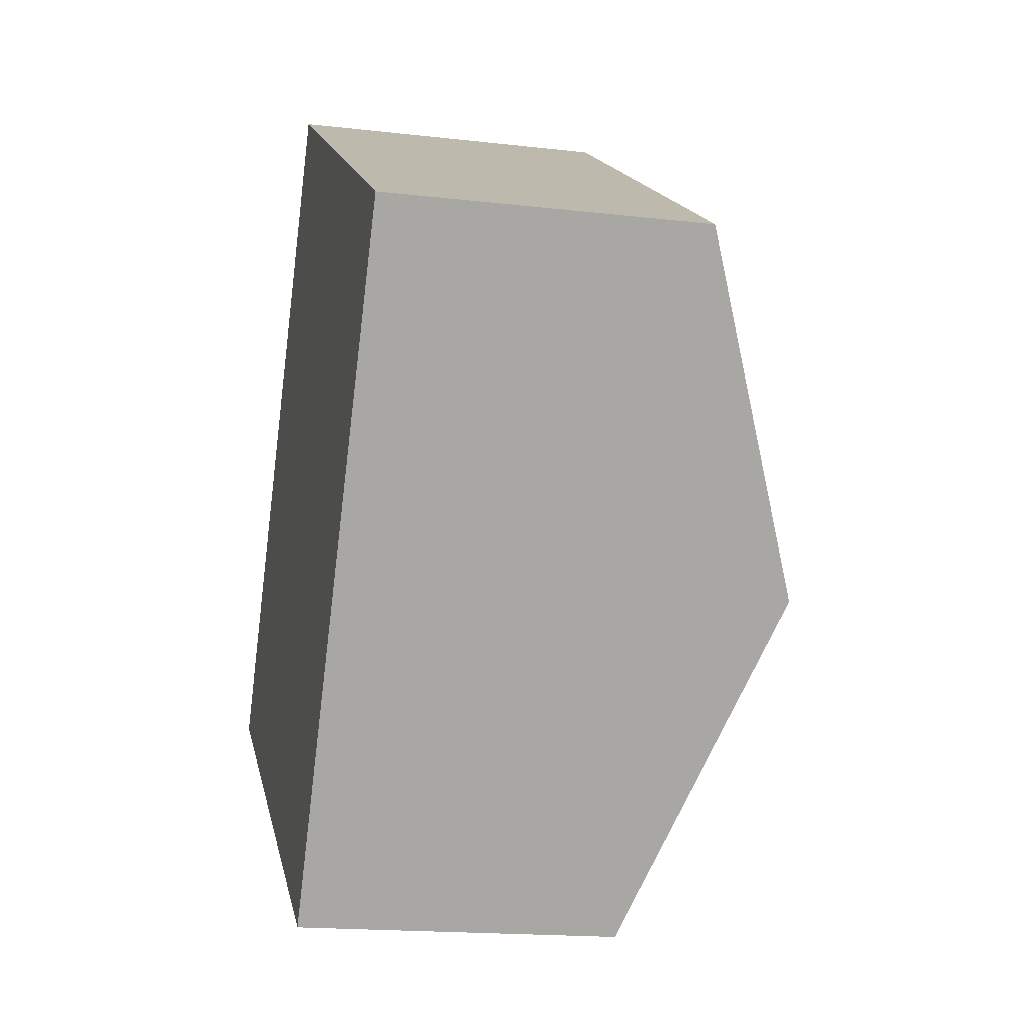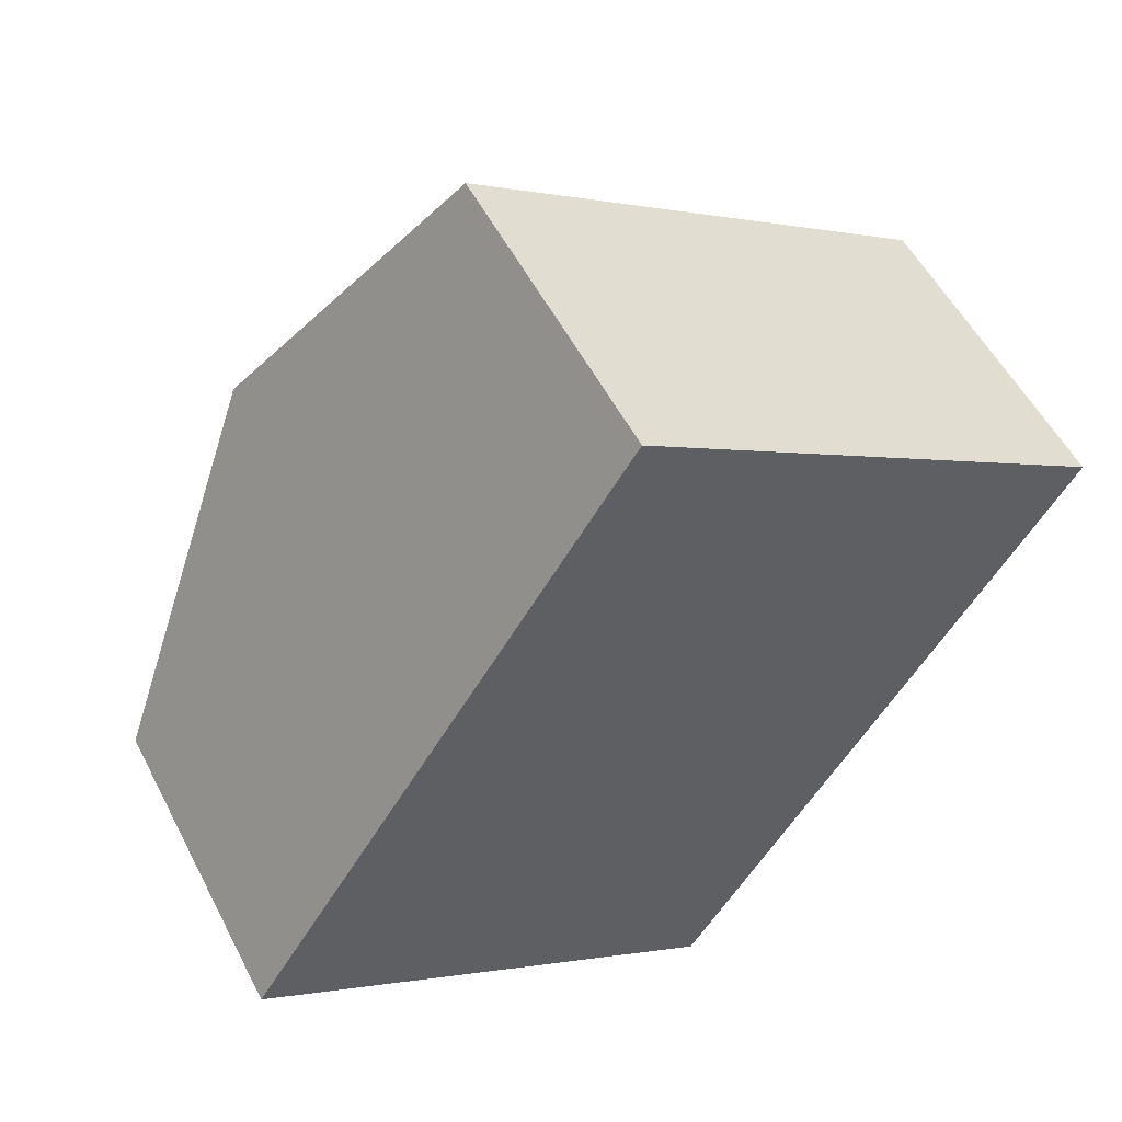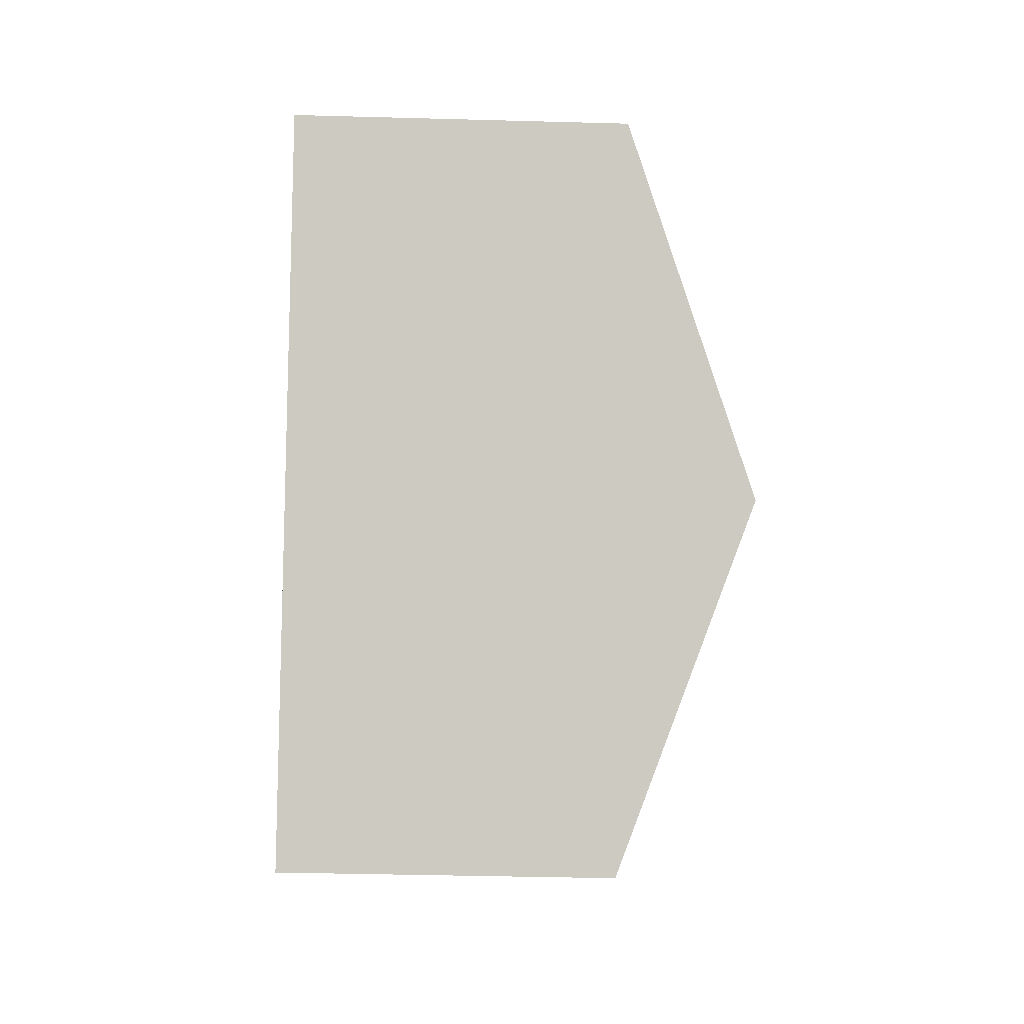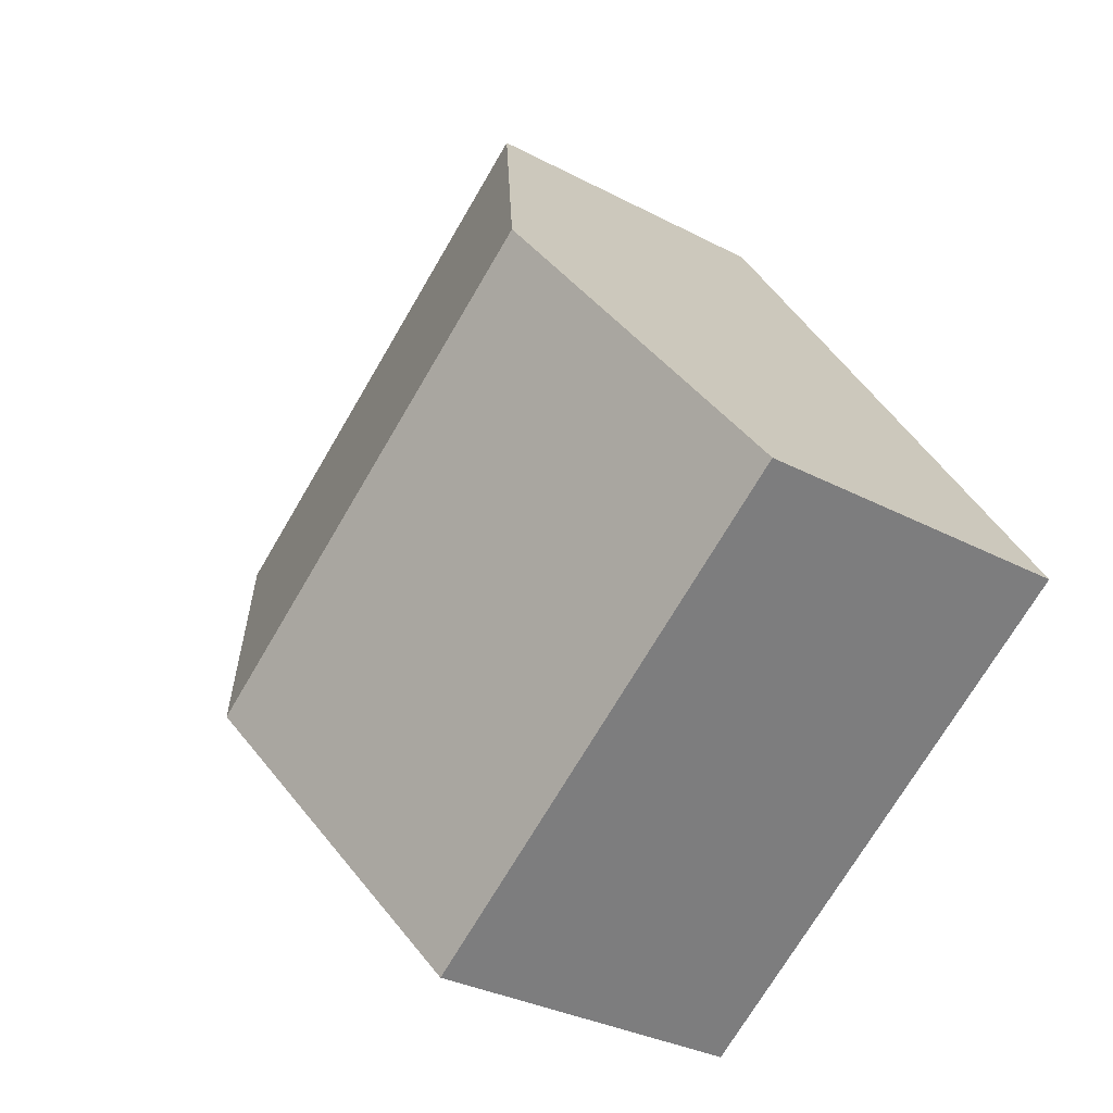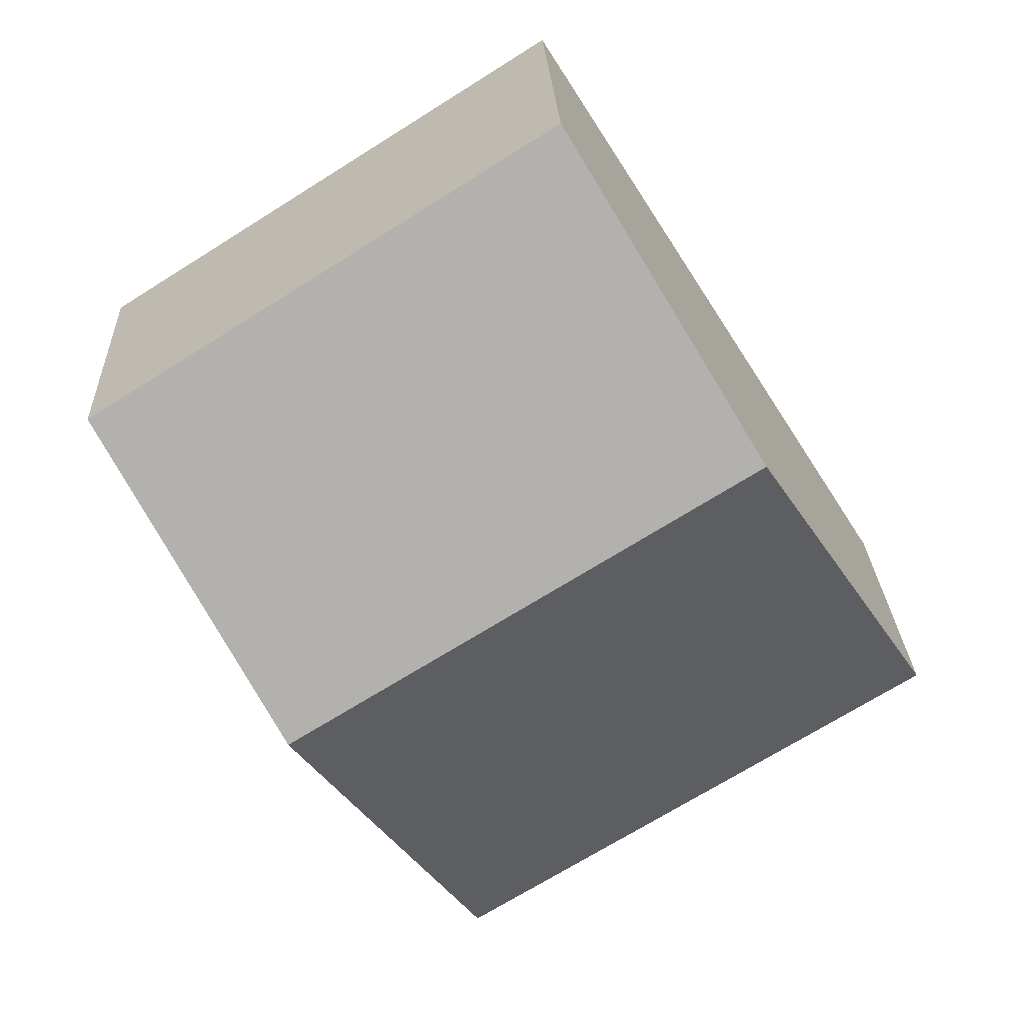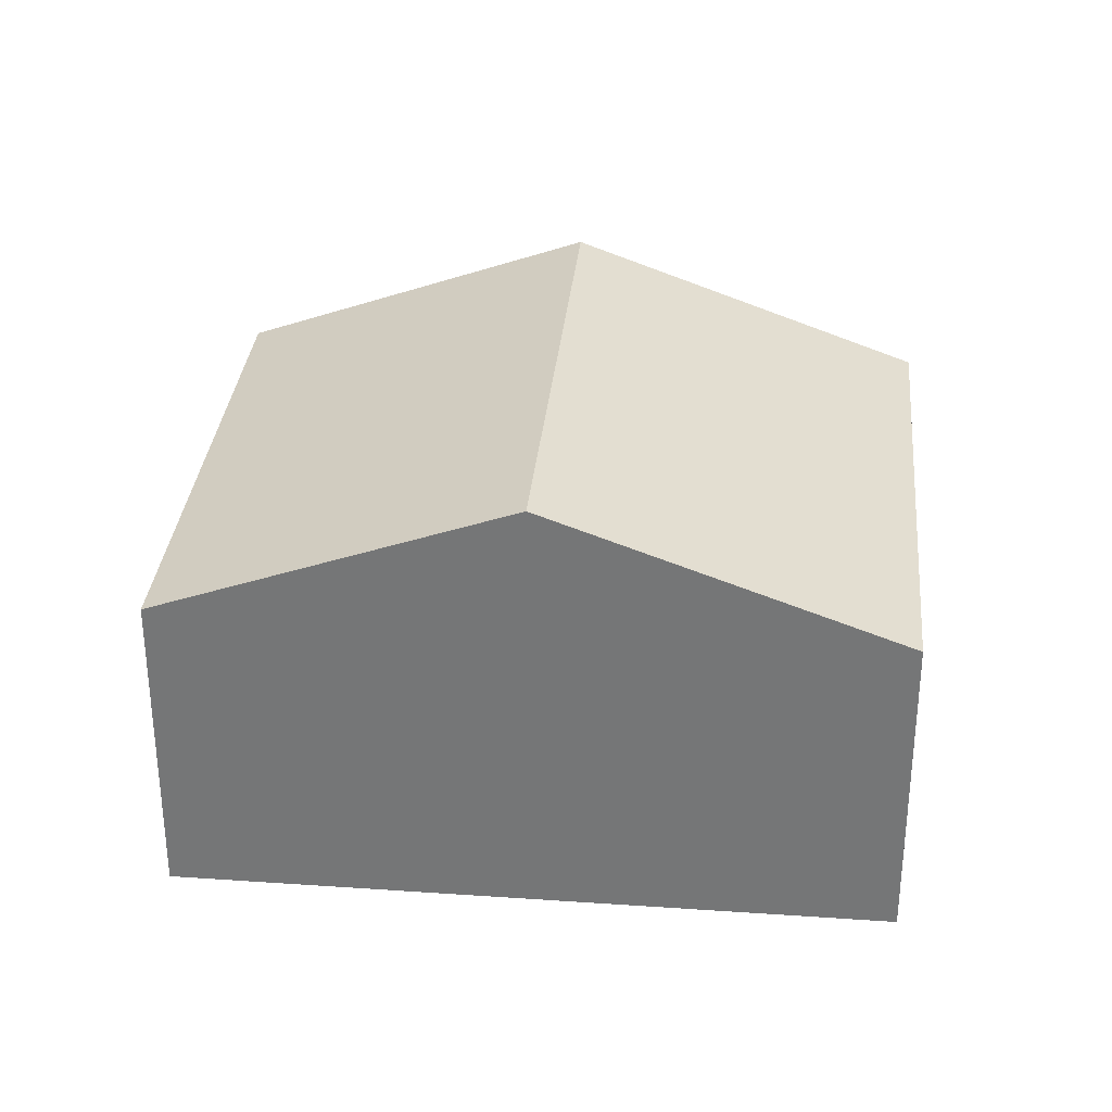
<metadata>
{"format":"obj","ext":"obj","renderer":"f3d","projection":"perspective","resolution":1024,"background":"white","views":[{"elev":-17.5,"azim":77.1,"up":"+Z"},{"elev":53.8,"azim":-26.9,"up":"+Z"},{"elev":-35.6,"azim":87.9,"up":"+Z"},{"elev":-32.1,"azim":-126.5,"up":"+Z"},{"elev":25.2,"azim":177.5,"up":"+Z"},{"elev":32.6,"azim":127.8,"up":"+Y"}]}
</metadata>
<code>
v  18.48 6.919 6.735
v  4.162 9.688 6.579
v  8.325 6.919 13.16
v  14.32 9.688 0.156
v  0 6.919 4.237e-16
v  10.15 6.919 -6.424
v  0 0 0
v  4.162 -4.028e-16 6.579
v  8.325 -8.058e-16 13.16
v  18.48 -4.124e-16 6.735
v  14.32 -9.552e-18 0.156
v  10.15 3.934e-16 -6.424
g defaultobject
f 1 2 3
f 2 1 4
f 5 4 6
f 4 5 2
f 7 2 5
f 2 7 3
f 3 7 8
f 3 8 9
f 9 1 3
f 1 9 10
f 10 4 1
f 4 10 6
f 6 10 11
f 6 11 12
f 12 5 6
f 5 12 7
f 8 10 9
f 10 8 7
f 10 7 11
f 11 7 12

</code>
